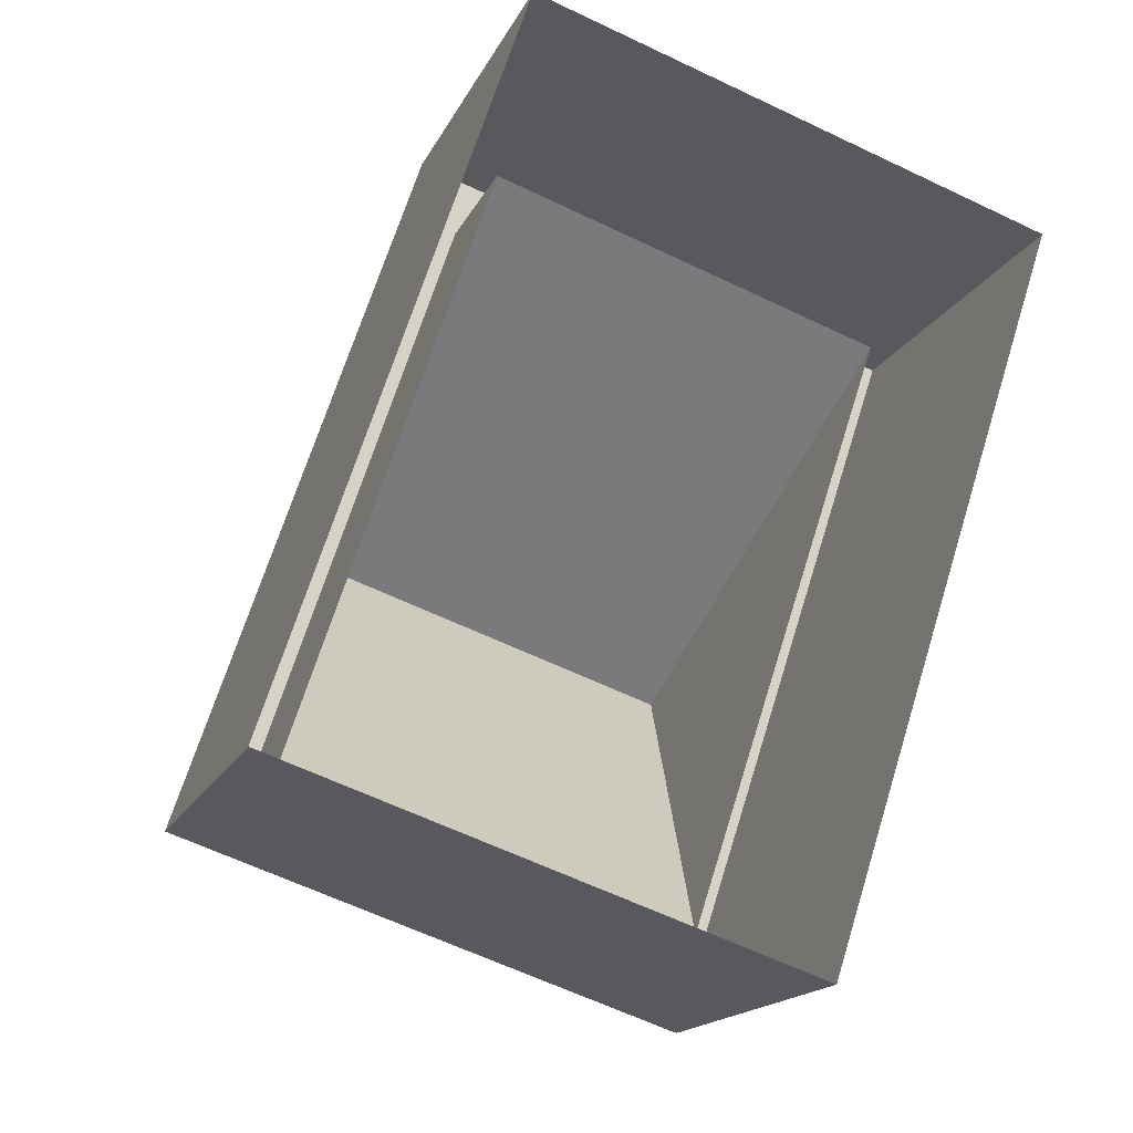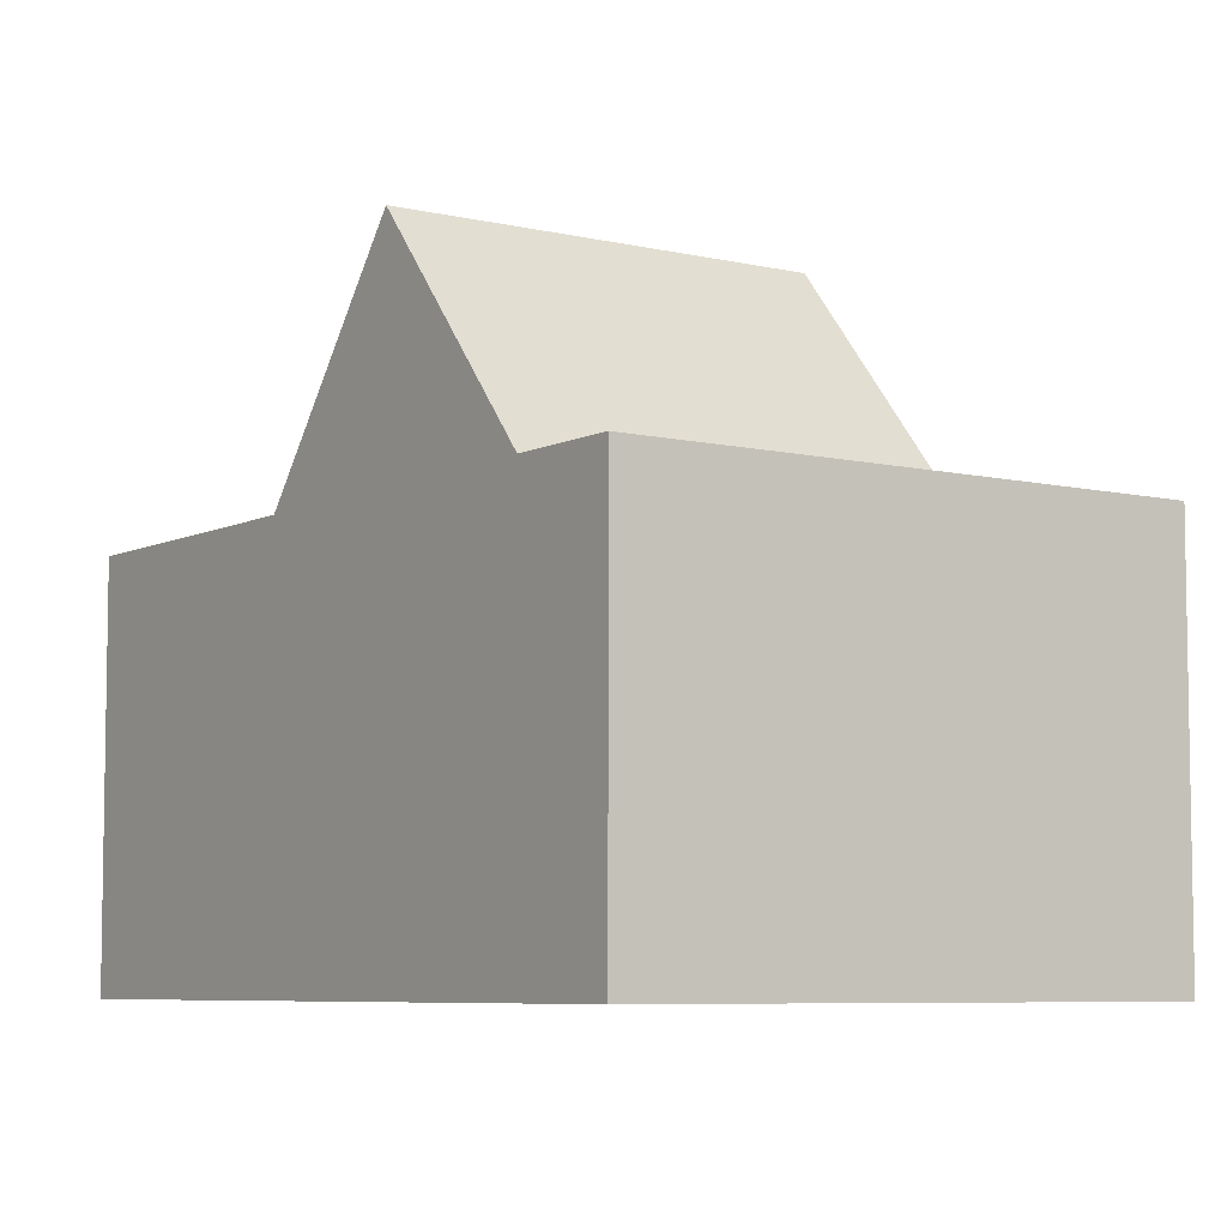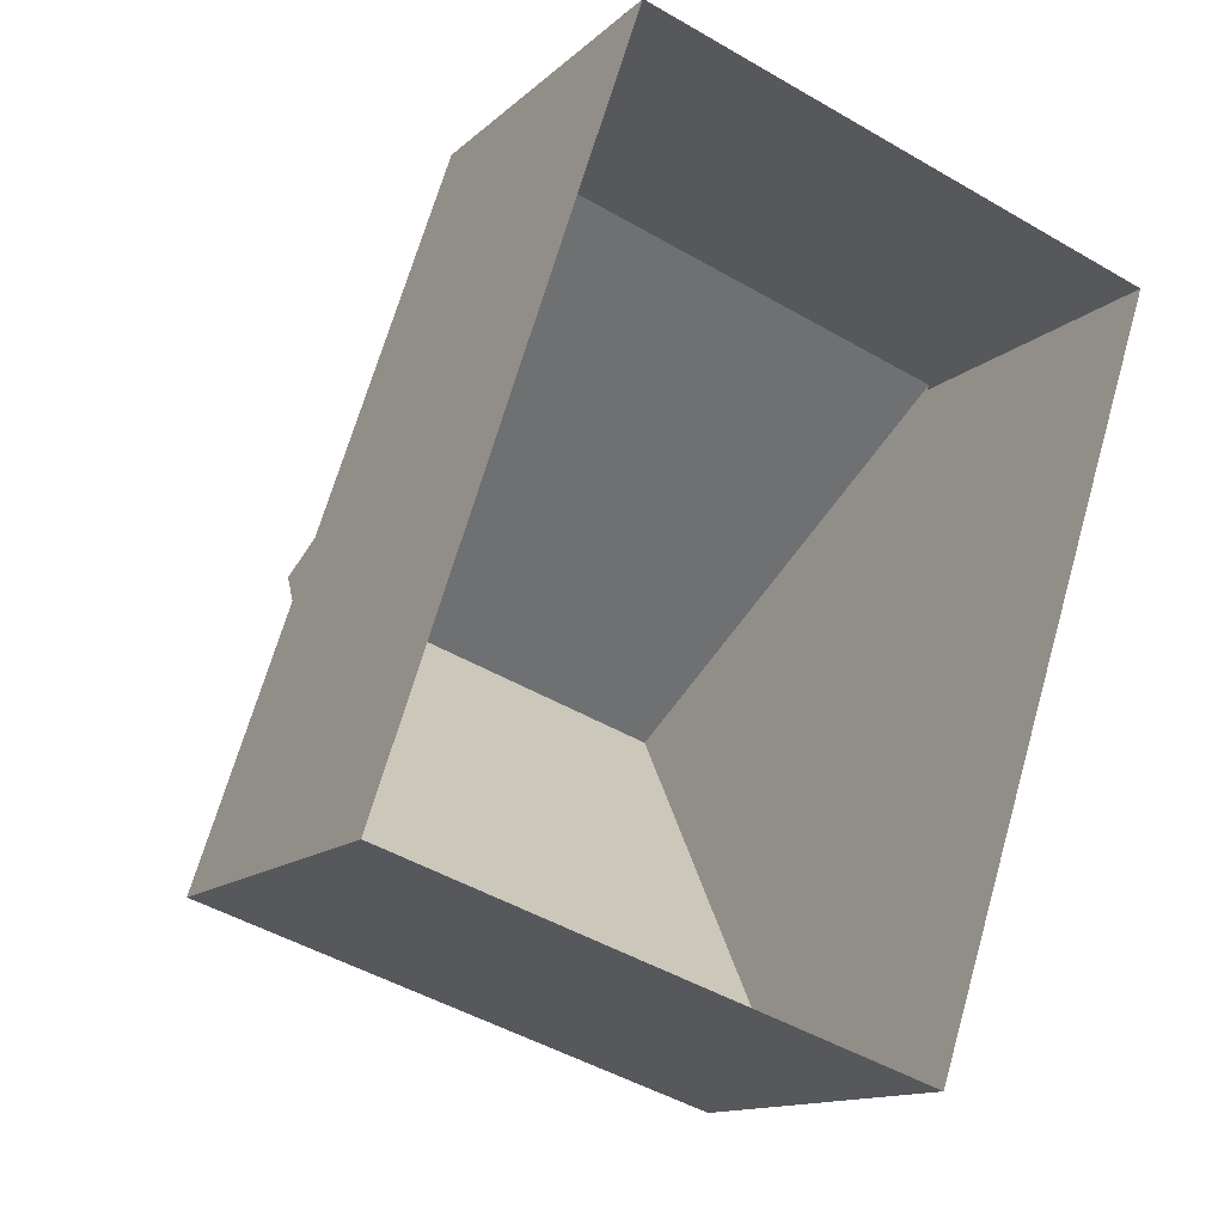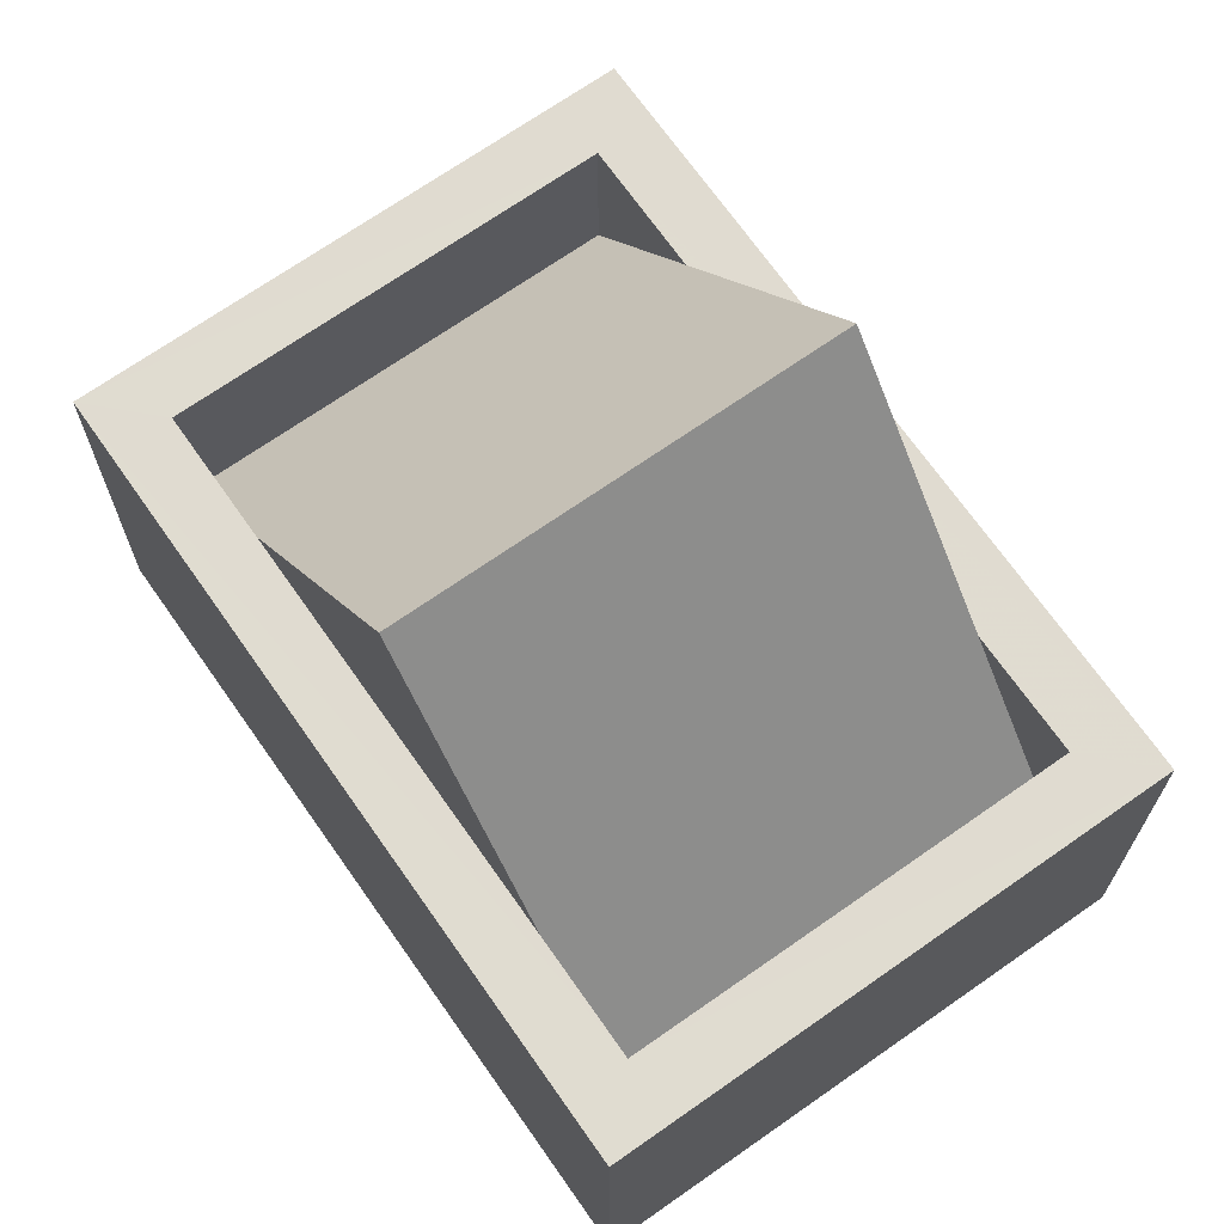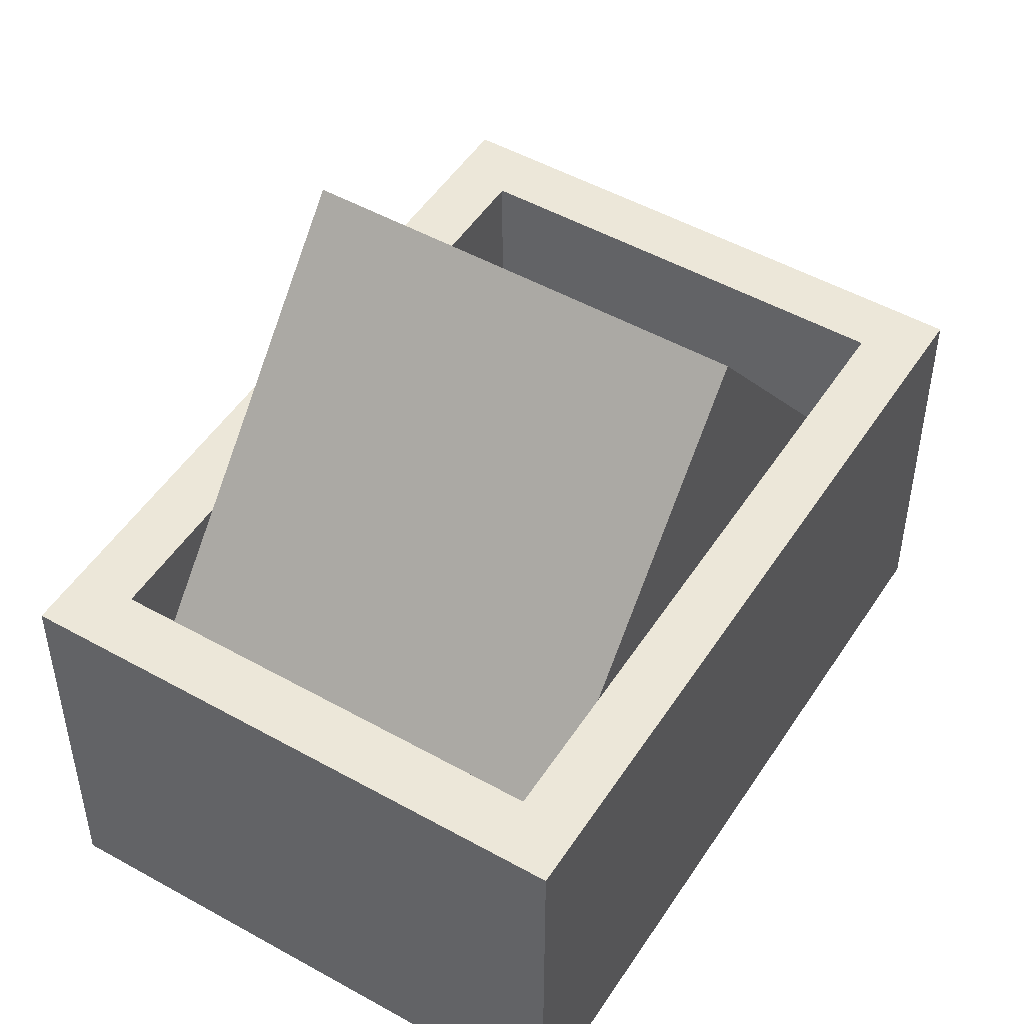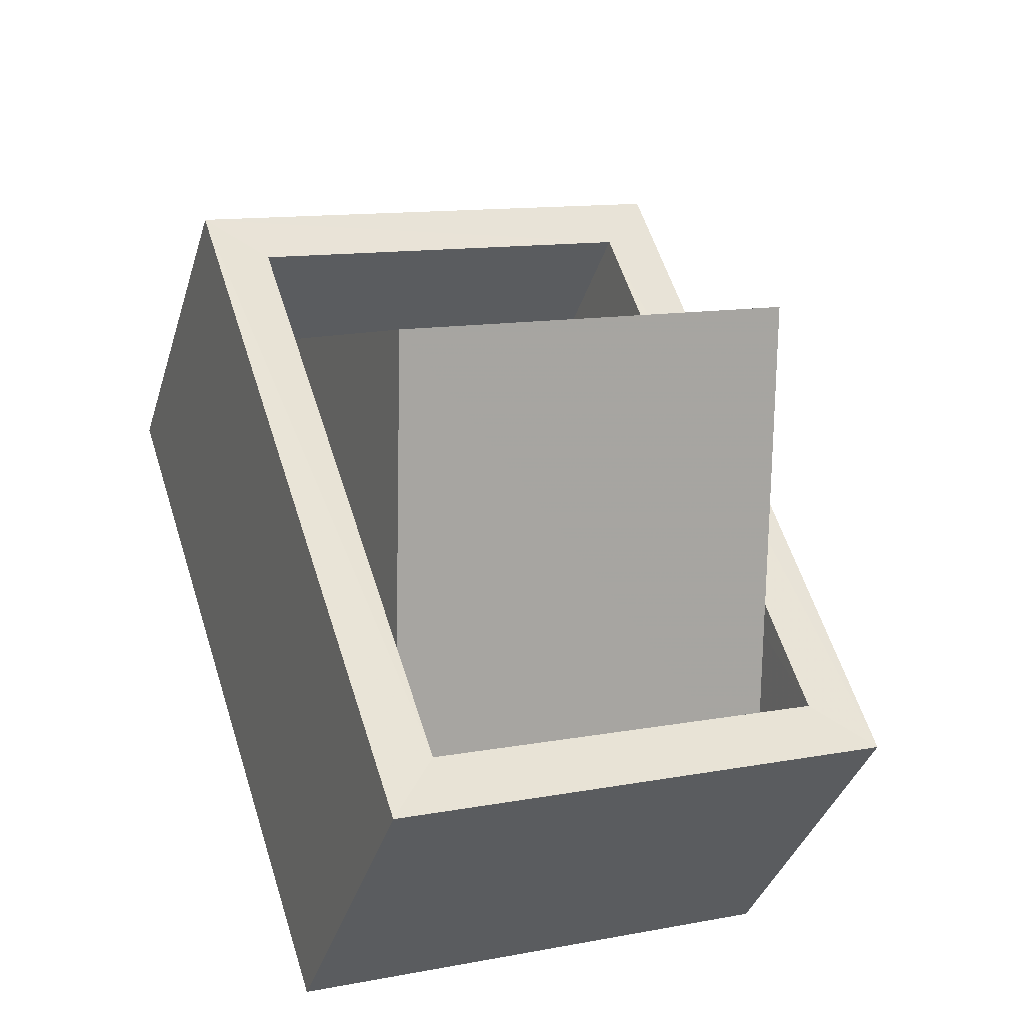
<metadata>
{"format":"obj","ext":"obj","renderer":"f3d","projection":"perspective","resolution":1024,"background":"white","views":[{"elev":-16.7,"azim":161.5,"up":"+Y"},{"elev":-6.7,"azim":-16.6,"up":"+Z"},{"elev":-13.1,"azim":152.1,"up":"+Y"},{"elev":69.8,"azim":163.2,"up":"+Z"},{"elev":49.8,"azim":50.0,"up":"+Z"},{"elev":-37.5,"azim":-16.3,"up":"+Y"}]}
</metadata>
<code>
v -1.223e+04 -3.751e+04 24.59
v -1.224e+04 -3.751e+04 24.59
v -1.223e+04 -3.75e+04 24.59
v -1.223e+04 -3.751e+04 24.59
v -1.223e+04 -3.75e+04 26.89
v -1.224e+04 -3.751e+04 26.89
v -1.223e+04 -3.751e+04 26.89
v -1.223e+04 -3.751e+04 26.89
v -1.223e+04 -3.751e+04 26.89
v -1.223e+04 -3.751e+04 26.89
v -1.223e+04 -3.751e+04 26.89
v -1.223e+04 -3.751e+04 26.89
v -1.223e+04 -3.751e+04 25.99
v -1.223e+04 -3.751e+04 25.99
v -1.223e+04 -3.751e+04 28.36
v -1.223e+04 -3.751e+04 28.36
v -1.223e+04 -3.751e+04 25.99
v -1.223e+04 -3.751e+04 25.99
f 1 2 3
f 1 4 2
f 5 6 7
f 8 9 10
f 11 8 10
f 6 9 8
f 7 6 12
f 12 6 8
f 7 11 10
f 5 7 10
f 13 14 15
f 14 16 15
f 17 15 16
f 18 17 16
f 5 3 2
f 6 5 2
f 10 1 3
f 5 10 3
f 4 10 9
f 4 1 10
f 2 9 6
f 2 4 9
f 17 8 13
f 17 12 8
f 7 17 18
f 7 12 17
f 11 7 18
f 14 11 18
f 13 11 14
f 13 8 11
f 18 16 14
f 13 15 17

</code>
